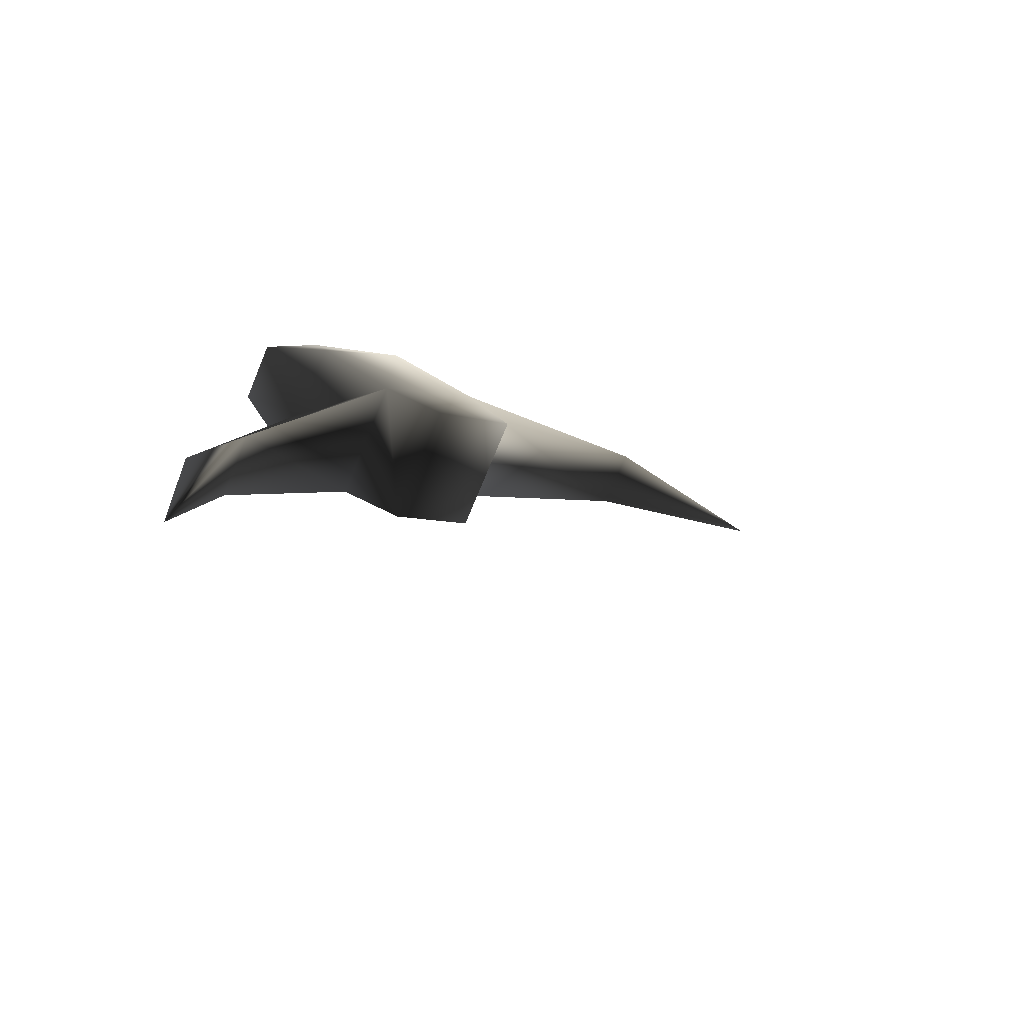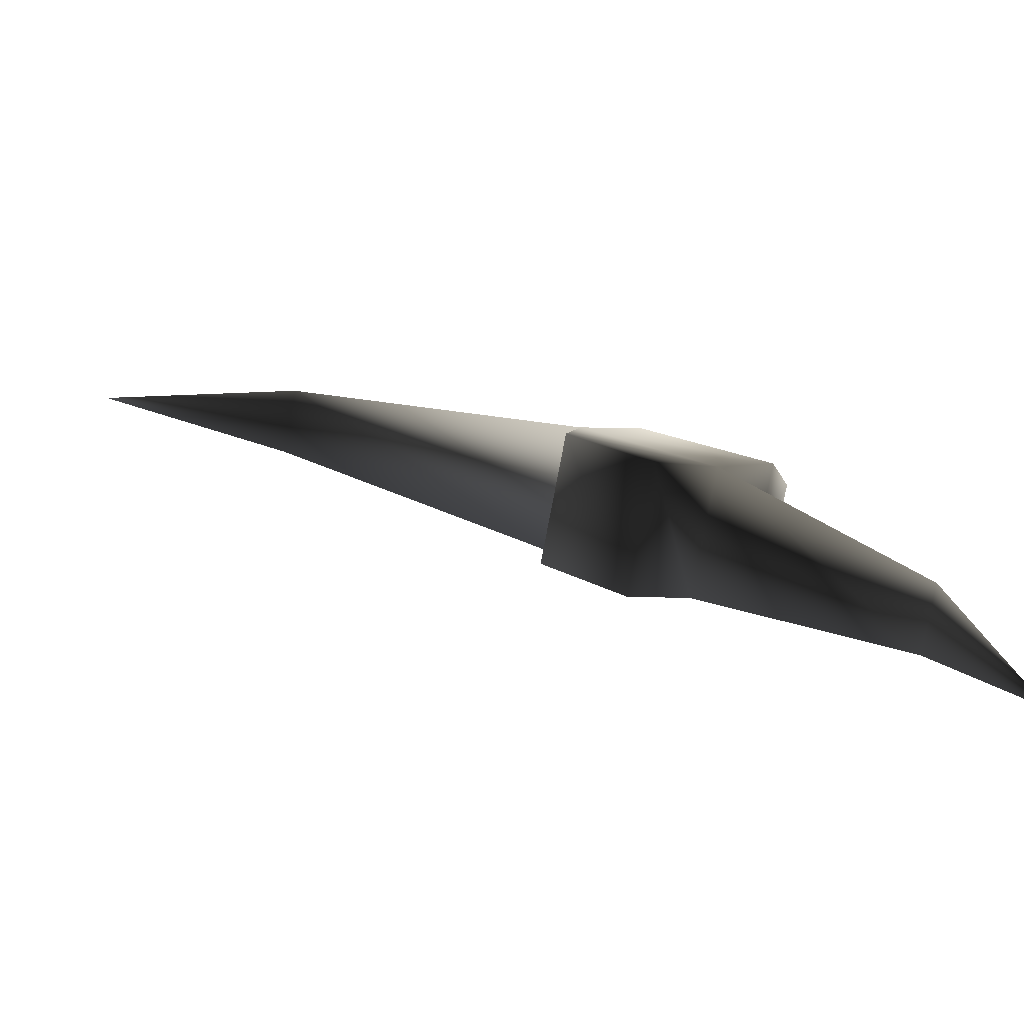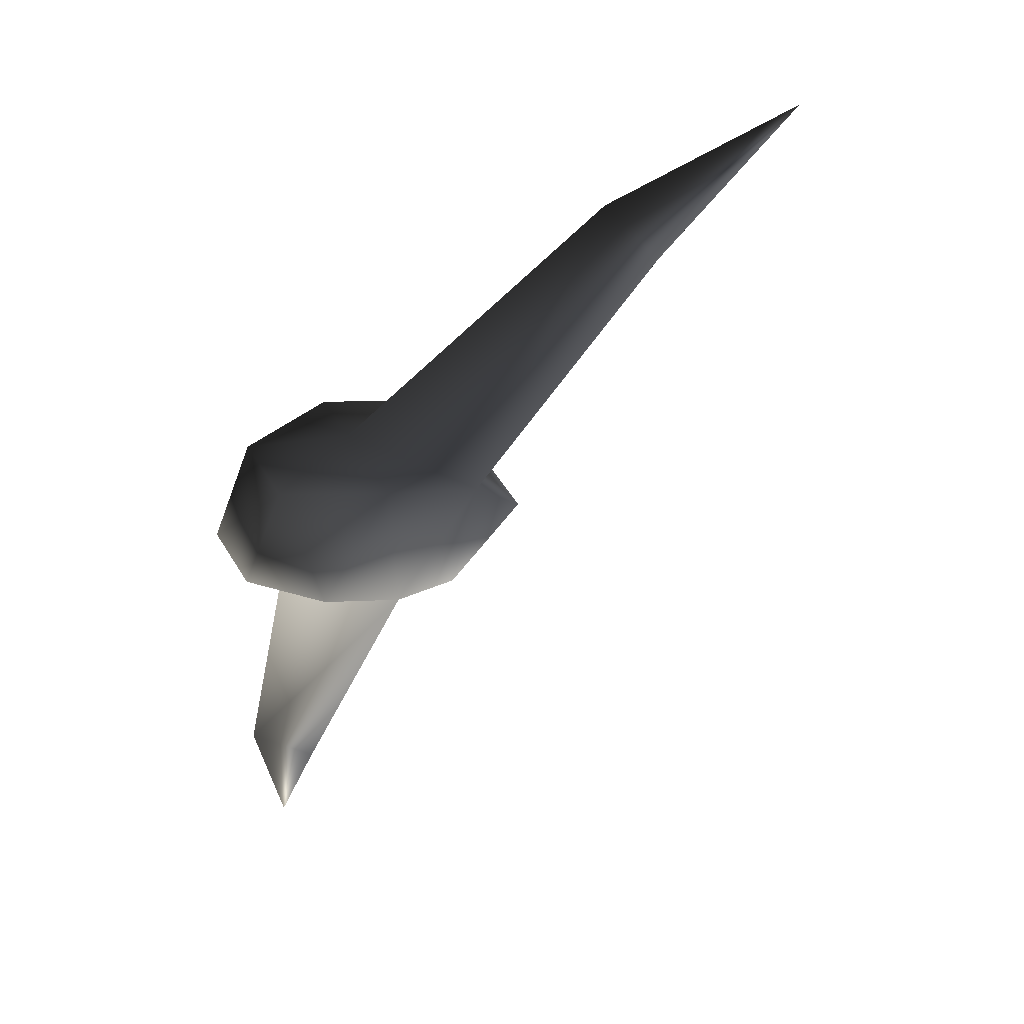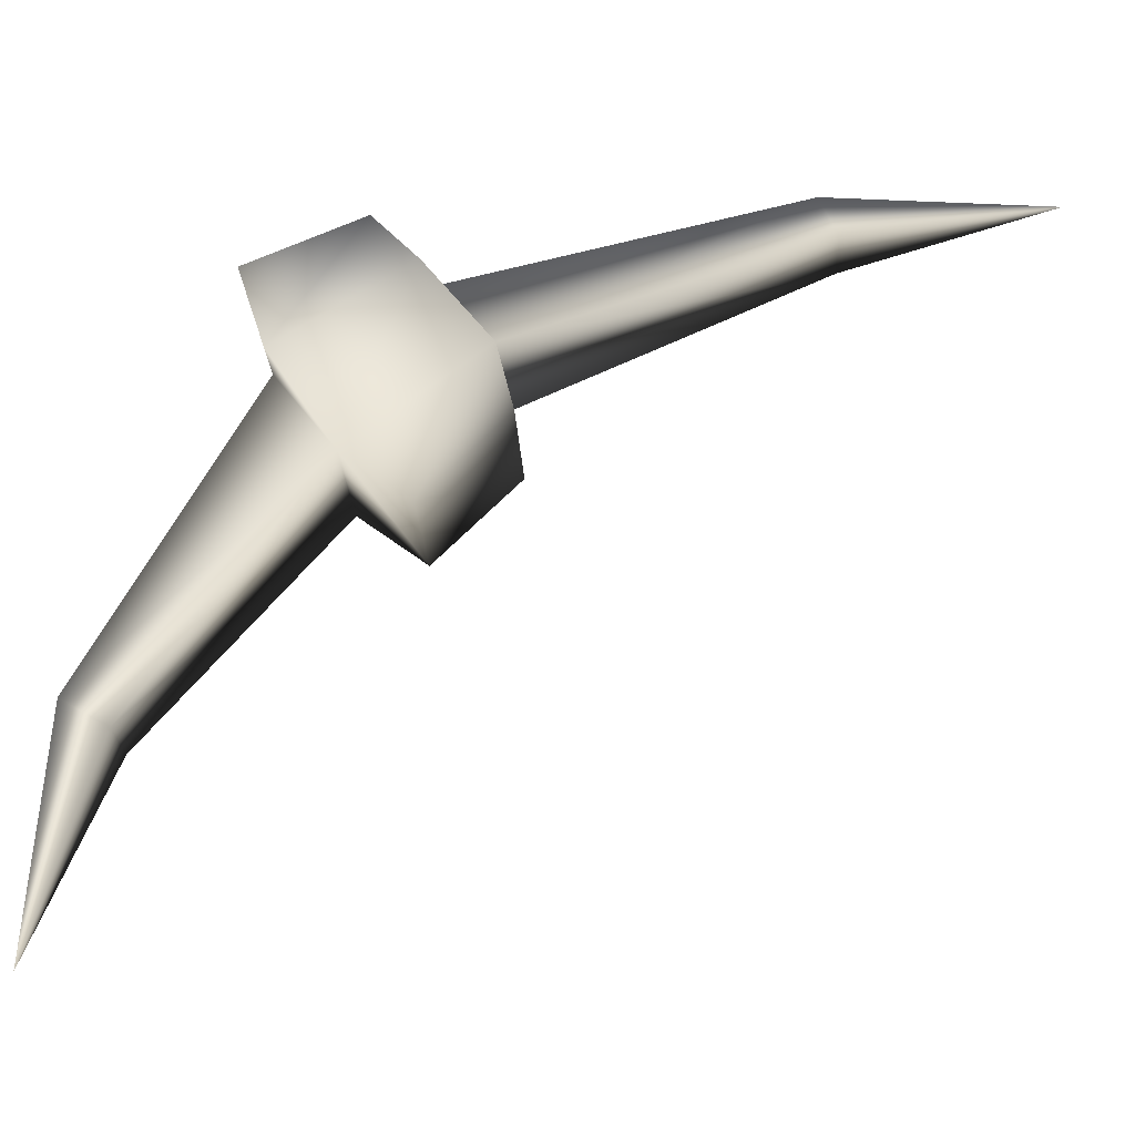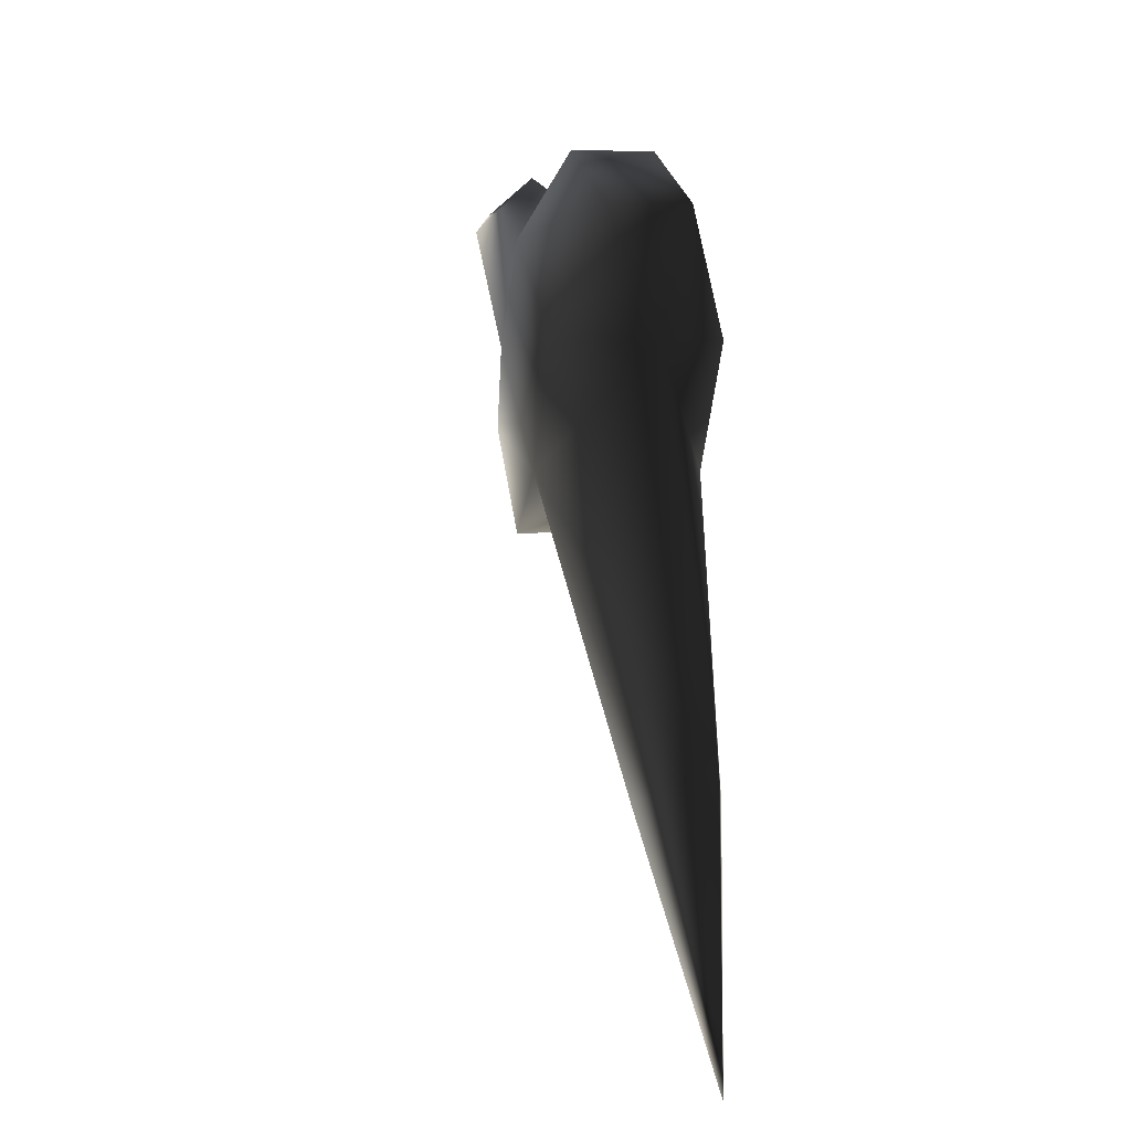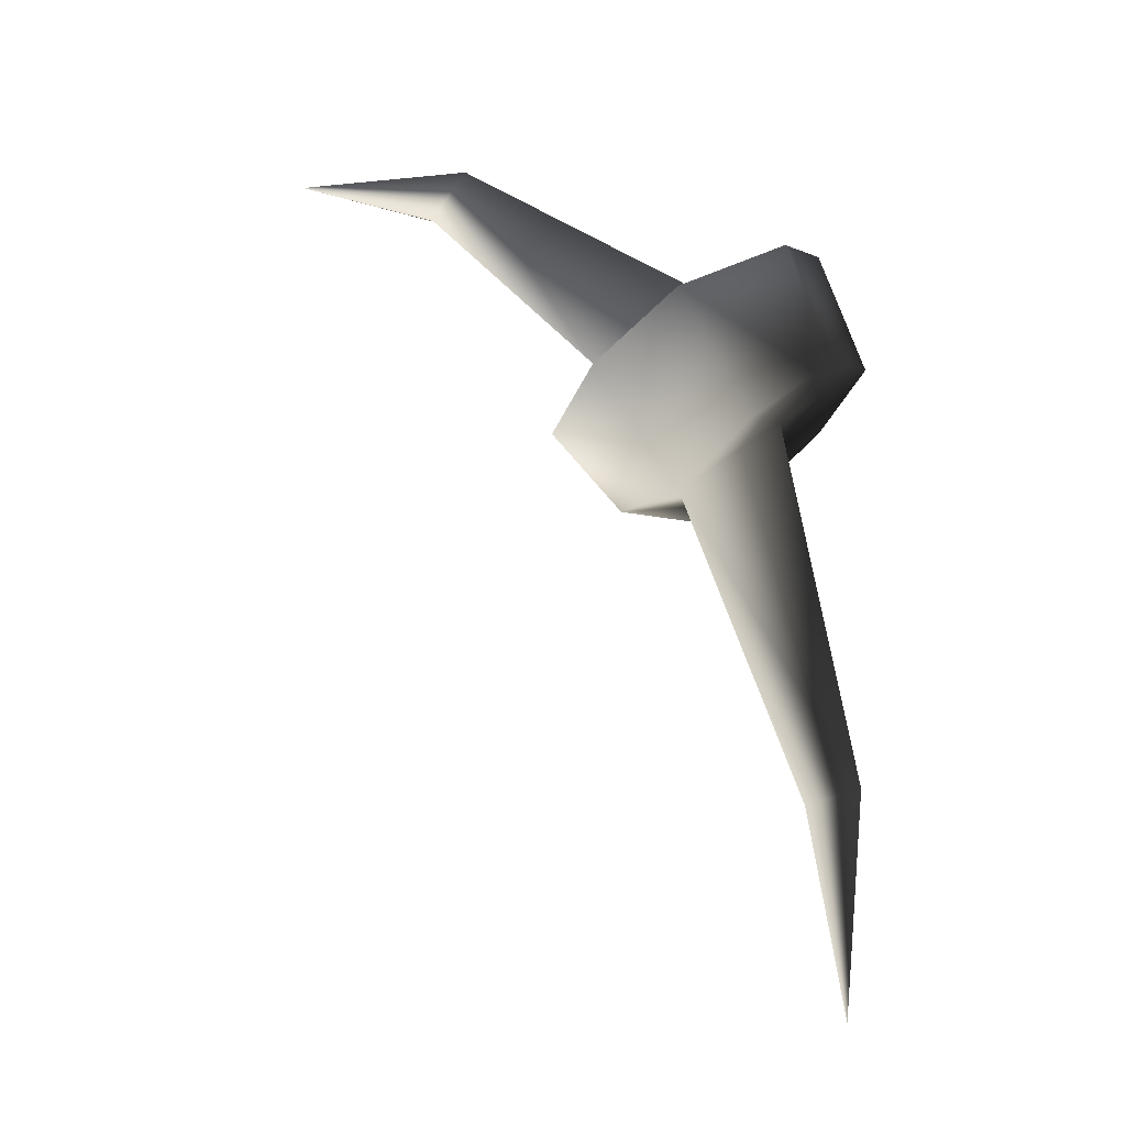
<metadata>
{"format":"obj","ext":"obj","renderer":"f3d","projection":"perspective","resolution":1024,"background":"white","views":[{"elev":-74.6,"azim":-112.5,"up":"+Z"},{"elev":-79.9,"azim":-100.7,"up":"+Y"},{"elev":56.0,"azim":-121.5,"up":"+Z"},{"elev":-23.7,"azim":92.8,"up":"+Y"},{"elev":3.1,"azim":-12.2,"up":"+Y"},{"elev":-4.0,"azim":125.1,"up":"+Z"}]}
</metadata>
<code>
o 3137
v 6 -4 -7
v -2 -4 -7
v -2 1 -12
v 6 1 -12
v 6 5 -11
v 6 -1 -3
v -2 -1 -3
v -2 5 -11
v 0 12 -29
v 4 12 -29
v 3 15 -28
v 3 10 -7
v 6 10 -7
v 6 5 1
v 3 5 1
v 3 -13 11
v 4 -15 8
v 0 -15 8
v -2 5 1
v -2 10 -7
v 3 14 -41
v 0 14 -4
v 4 14 -4
v 0 11 3
v 4 11 3
v 3 -27 12
f 1 2 3
f 1 3 4
f 1 4 5
f 1 5 6
f 1 6 2
f 2 6 7
f 2 7 3
f 3 7 8
f 3 8 4
f 4 8 5
f 5 8 9
f 5 9 10
f 5 10 11
f 5 11 12
f 5 12 13
f 5 13 6
f 6 13 14
f 6 14 15
f 6 15 16
f 6 16 17
f 6 17 7
f 7 17 18
f 7 18 16
f 7 16 15
f 7 15 19
f 7 19 8
f 8 19 20
f 8 20 12
f 8 12 11
f 8 11 9
f 9 11 21
f 9 21 10
f 10 21 11
f 22 23 12
f 22 12 20
f 22 20 24
f 22 24 23
f 23 24 25
f 23 25 14
f 23 14 13
f 23 13 12
f 24 20 19
f 24 19 15
f 24 15 25
f 25 15 14
f 17 16 26
f 17 26 18
f 18 26 16

</code>
